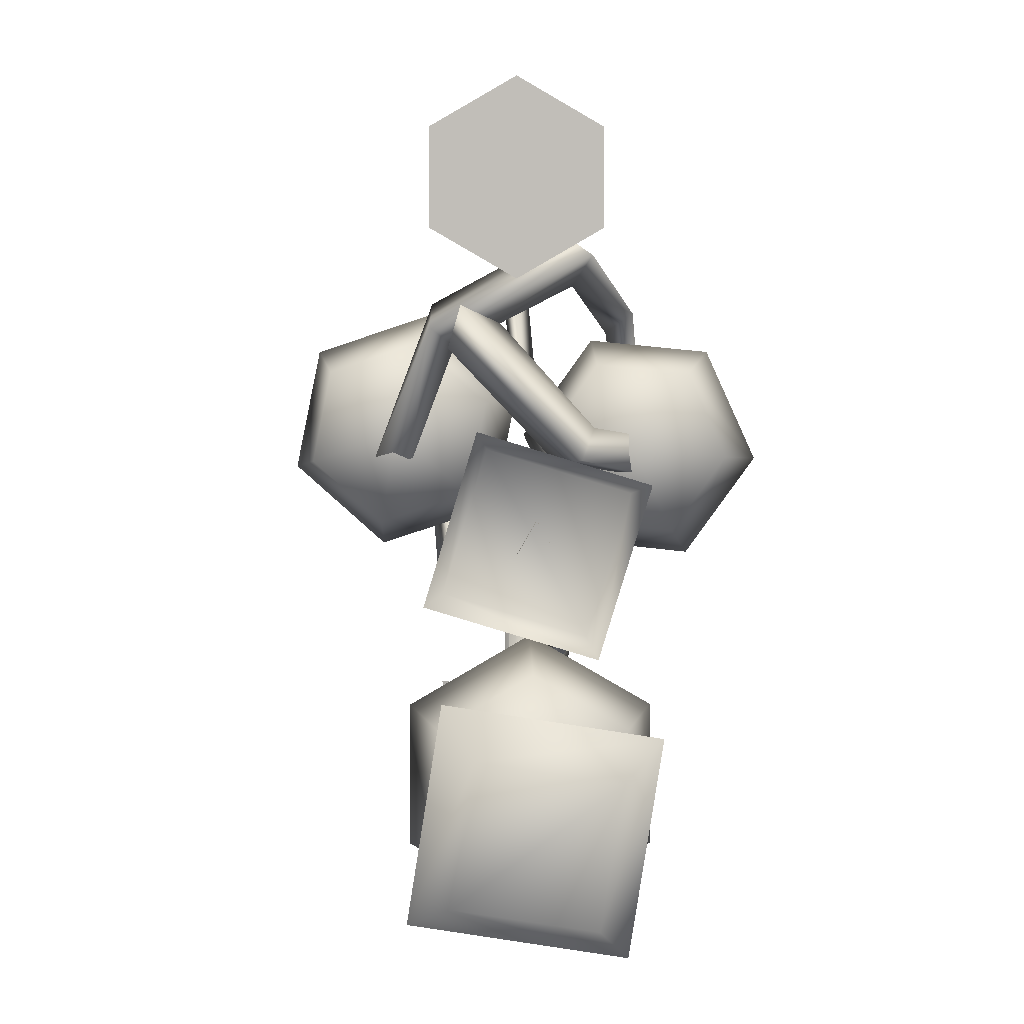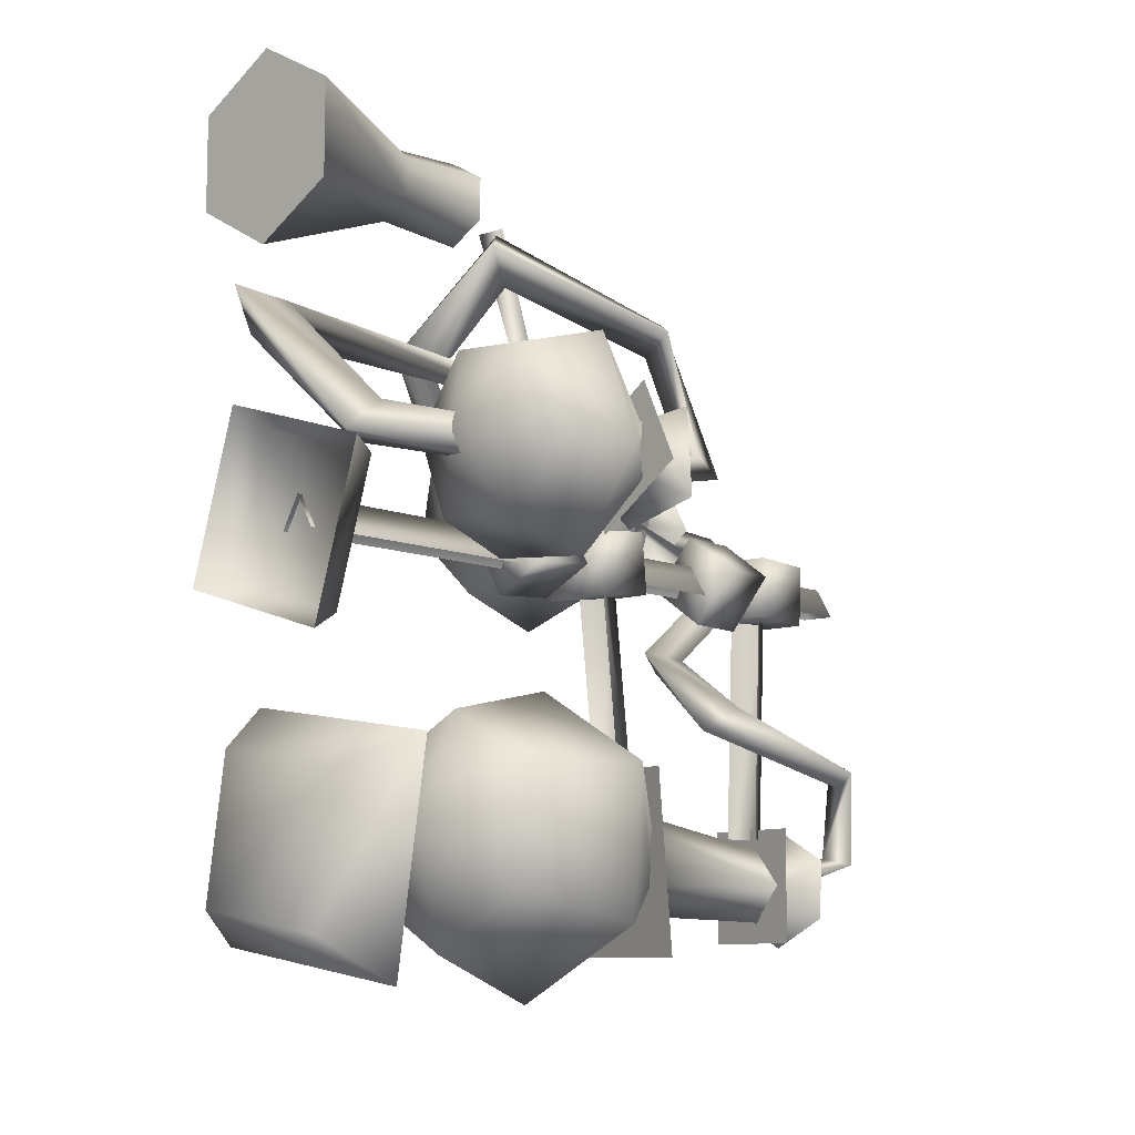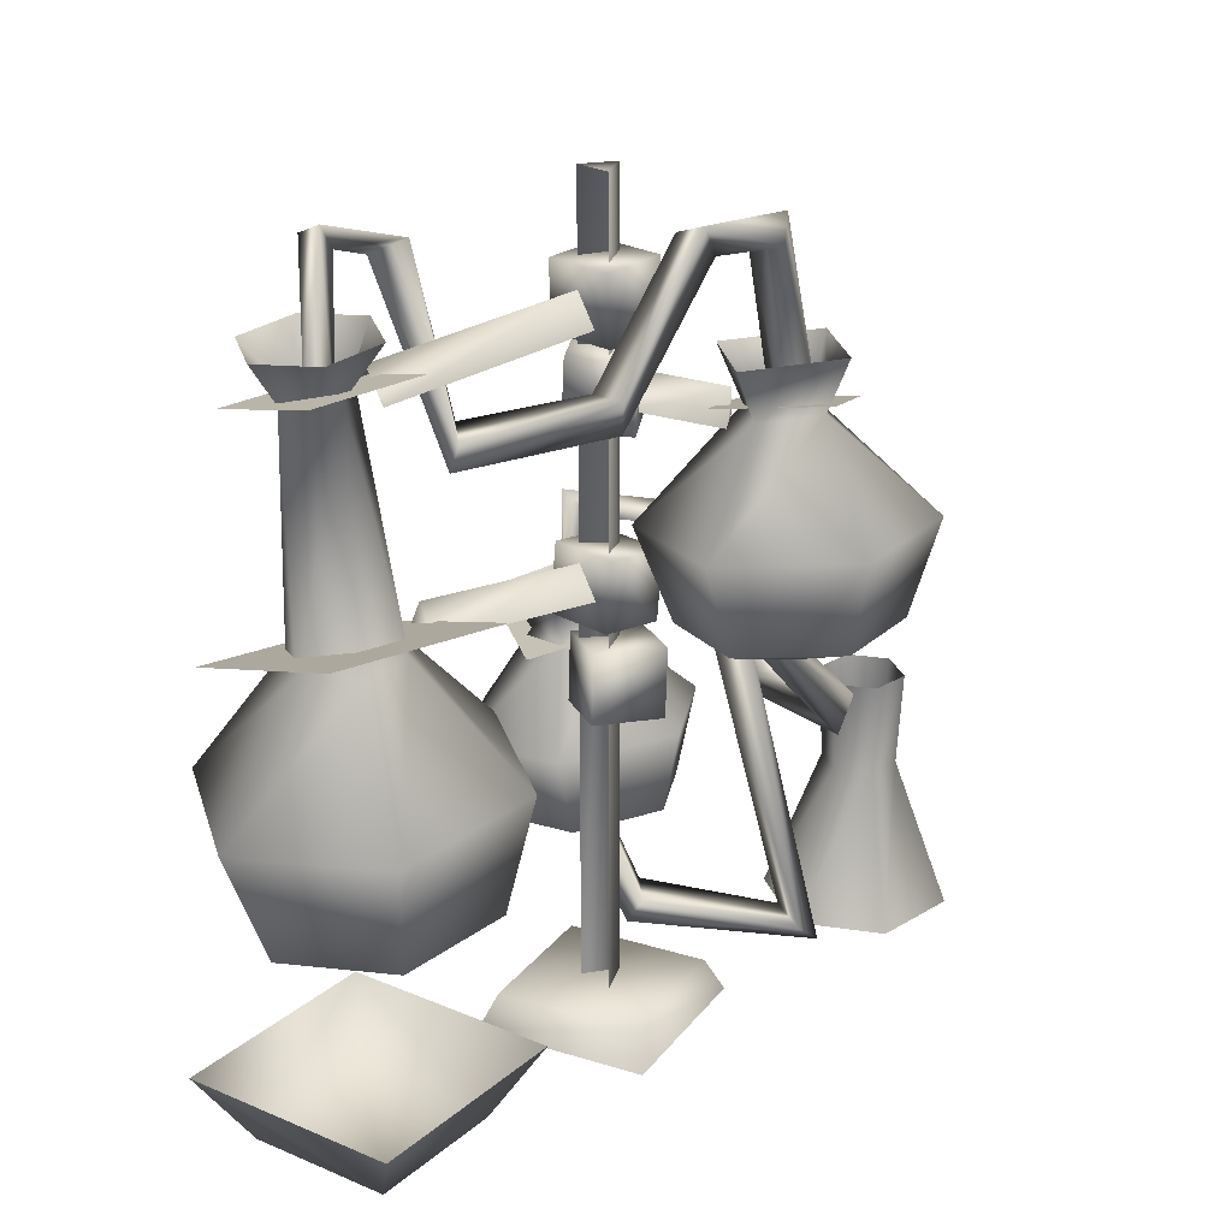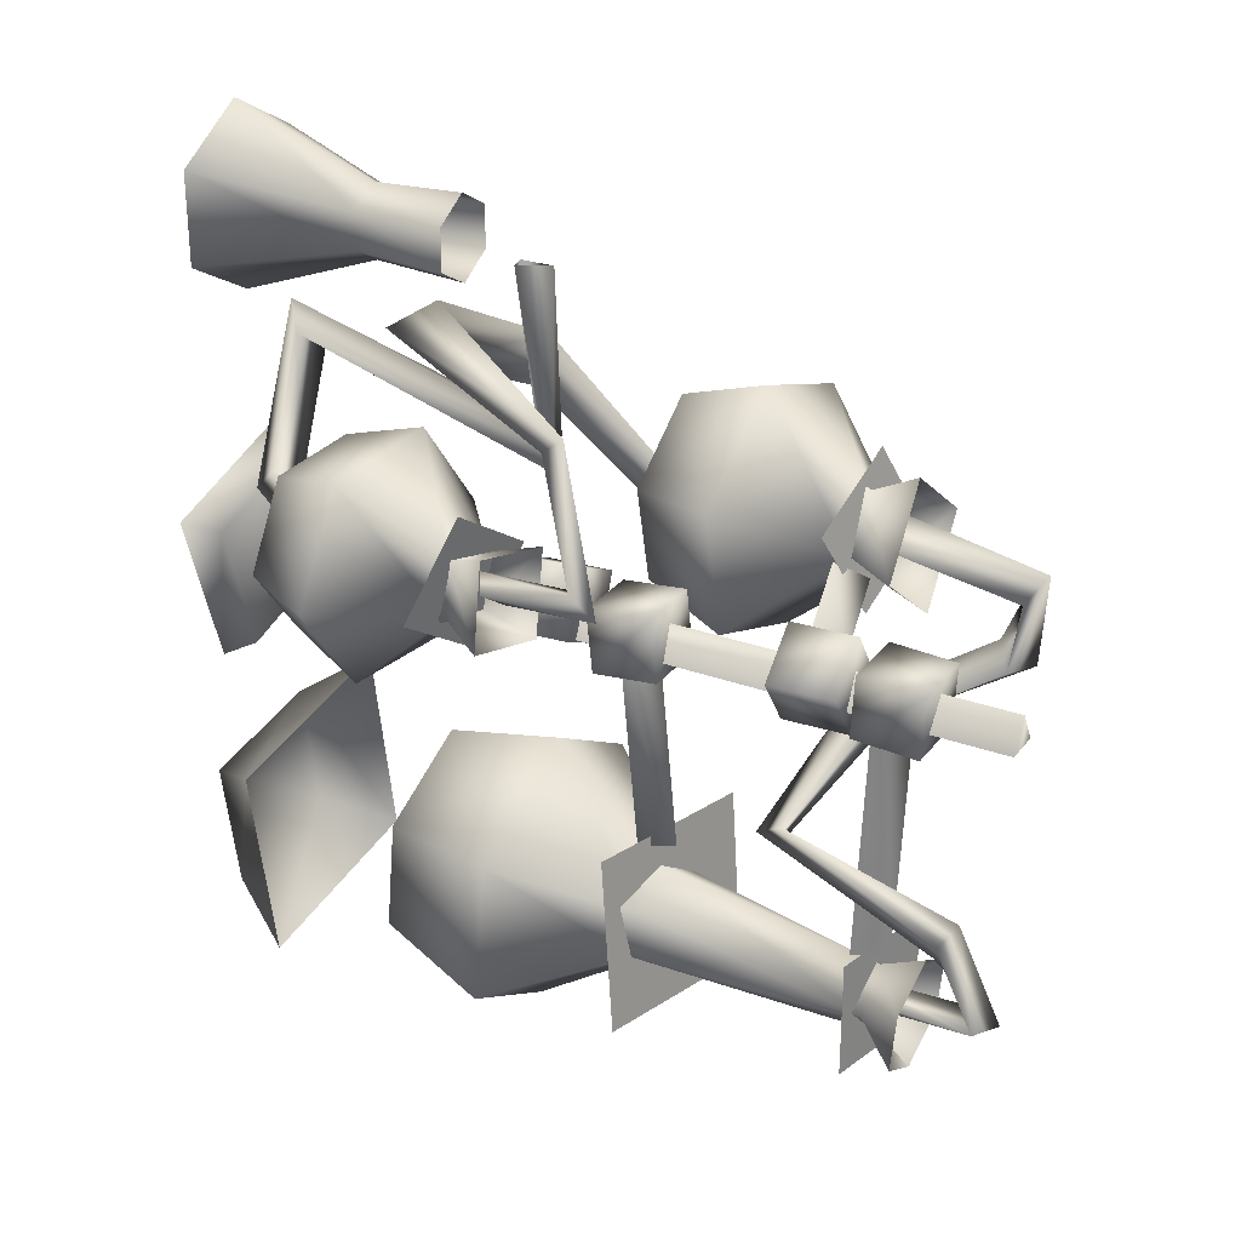
<metadata>
{"format":"obj","ext":"obj","renderer":"f3d","projection":"perspective","resolution":1024,"background":"white","views":[{"elev":4.3,"azim":-1.2,"up":"+Z"},{"elev":-9.1,"azim":41.9,"up":"+Z"},{"elev":23.4,"azim":-135.5,"up":"+Y"},{"elev":27.7,"azim":119.4,"up":"+Z"}]}
</metadata>
<code>
o
v 0.001461 0.5479 -0.2109
v 0.2055 0.5376 -0.3283
v 0.07308 0.717 -0.4207
v -0.08296 0.5883 0.03788
v 0.004133 0.4795 0.07482
v 0.00666 0.5832 0.0816
v -0.08549 0.4845 0.03111
v -0.03789 0.4897 -0.06588
v 0.05426 0.5884 -0.01539
v 0.05173 0.4846 -0.02216
v -0.03536 0.5934 -0.0591
v -0.03789 0.4897 -0.06588
v -0.08296 0.5883 0.03788
v -0.03536 0.5934 -0.0591
v -0.08549 0.4845 0.03111
v -0.03536 0.5934 -0.0591
v 0.00666 0.5832 0.0816
v 0.05426 0.5884 -0.01539
v -0.08549 0.4845 0.03111
v 0.05173 0.4846 -0.02216
v 0.004133 0.4795 0.07482
v -0.03789 0.4897 -0.06588
v 0.004133 0.4795 0.07482
v 0.05426 0.5884 -0.01539
v 0.07527 0.9147 0.01363
v -0.01156 1.013 0.07281
v -0.004372 0.9096 0.07364
v 0.06808 1.018 0.01281
v -0.1236 0.9179 0.1143
v -0.1427 0.9677 0.09256
v -0.1575 0.9179 0.06775
v -0.05392 0.9337 0.0001955
v -0.03911 0.9835 0.02501
v -0.02009 0.9337 0.04675
v 0.1158 0.6818 -0.3218
v -0.1435 0.7797 -0.6097
v -0.1497 0.7579 -0.3218
v 0.122 0.7036 -0.6097
v 0.07691 1.051 -0.4005
v -0.09694 1.092 -0.587
v -0.09694 1.092 -0.4005
v 0.07691 1.051 -0.587
v -0.2329 0.9372 0.2526
v -0.1584 0.9561 0.02639
v -0.308 0.9753 0.1105
v -0.08334 0.918 0.1685
v 0.3083 0.488 0.0992
v 0.07871 0.5389 0.1413
v 0.2227 0.5245 0.2356
v 0.1644 0.5023 0.004931
v 0.07104 0.05401 -0.1487
v -0.0765 0.05401 0.1287
v 0.136 0.05401 0.06377
v -0.1415 0.05401 -0.08377
v 0.08579 0.0006809 -0.1765
v 0.136 0.05401 0.06377
v 0.1638 0.0006809 0.07853
v 0.07104 0.05401 -0.1487
v -0.1415 0.05401 -0.08377
v -0.1692 0.0006809 -0.09852
v -0.09126 0.0006809 0.1565
v -0.0765 0.05401 0.1287
v -0.002874 1.087 -0.4182
v 0.0259 1.053 -0.04588
v 0.0259 1.037 -0.4156
v -0.002874 1.102 -0.04849
v -0.03165 1.037 -0.4156
v -0.03165 1.053 -0.04588
v -0.05872 0.734 -0.04701
v -0.05872 0.6202 0.04141
v -0.05872 0.7236 0.05228
v -0.05872 0.6306 -0.05789
v 0.04944 0.6306 -0.05789
v 0.04944 0.7236 0.05228
v 0.04944 0.6202 0.04141
v 0.04944 0.734 -0.04701
v 0.04944 0.6306 -0.05789
v -0.05872 0.734 -0.04701
v 0.04944 0.734 -0.04701
v -0.05872 0.6306 -0.05789
v 0.04944 0.734 -0.04701
v -0.05872 0.7236 0.05228
v 0.04944 0.7236 0.05228
v -0.05872 0.6306 -0.05789
v 0.04944 0.6202 0.04141
v -0.05872 0.6202 0.04141
v 0.04944 0.6306 -0.05789
v -0.05872 0.6202 0.04141
v 0.04944 0.7236 0.05228
v -0.05872 1.135 -0.05538
v -0.05872 1.037 0.04977
v -0.05872 1.141 0.04433
v -0.05872 1.032 -0.04993
v 0.07308 0.7098 -0.5031
v 0.2055 0.5171 -0.563
v 0.001461 0.7062 -0.5443
v 0.001461 0.5068 -0.6803
v -0.07016 0.7098 -0.5031
v -0.2026 0.5171 -0.563
v -0.07016 0.717 -0.4207
v -0.2026 0.5376 -0.3283
v 0.001461 0.7206 -0.3795
v -0.1533 0.3335 -0.5183
v 0.001461 0.3257 -0.6073
v 0.1562 0.3335 -0.5183
v 0.001461 0.2757 -0.4236
v -0.1533 0.3491 -0.3403
v 0.1421 0.4929 0.06564
v 0.1314 0.5427 0.09246
v 0.116 0.4929 0.1169
v 0.008785 0.5087 0.05532
v 0.02417 0.5585 0.03087
v 0.03491 0.5087 0.004053
v 0.07527 0.9147 0.01363
v 0.003276 1.013 -0.07363
v 0.06808 1.018 0.01281
v 0.01046 0.9095 -0.07281
v 0.06808 1.018 0.01281
v -0.07636 1.008 -0.01363
v -0.01156 1.013 0.07281
v -0.004372 0.9096 0.07364
v -0.06918 0.9045 -0.0128
v -0.01156 1.013 0.07281
v 0.01046 0.9095 -0.07281
v -0.06918 0.9045 -0.0128
v 0.07527 0.9147 0.01363
v 0.003276 1.013 -0.07363
v -0.06918 0.9045 -0.0128
v -0.07636 1.008 -0.01363
v 0.01046 0.9095 -0.07281
v -0.03165 1.259 -0.02569
v -0.002874 1.259 0.02414
v 0.0259 1.259 -0.02569
v 0.0259 0.04601 -0.02569
v -0.002874 0.04601 0.02414
v -0.03165 0.04601 -0.02569
v 0.1925 0.1092 -0.3126
v -0.09509 0.00445 -0.3273
v 0.1244 0.00445 -0.3621
v -0.1446 0.1092 -0.2592
v 0.08963 0.00445 -0.5816
v 0.1391 0.1092 -0.6497
v -0.1299 0.00445 -0.5468
v -0.198 0.1092 -0.5963
v 0.1244 0.00445 -0.3621
v -0.1299 0.00445 -0.5468
v 0.08963 0.00445 -0.5816
v -0.09509 0.00445 -0.3273
v 0.04944 1.032 -0.04993
v 0.04944 1.141 0.04433
v 0.04944 1.037 0.04977
v 0.04944 1.135 -0.05538
v 0.04944 1.032 -0.04993
v -0.05872 1.135 -0.05538
v 0.04944 1.135 -0.05538
v -0.05872 1.032 -0.04993
v 0.04944 1.135 -0.05538
v -0.05872 1.141 0.04433
v 0.04944 1.141 0.04433
v -0.05872 1.032 -0.04993
v 0.04944 1.037 0.04977
v -0.05872 1.037 0.04977
v 0.04944 1.032 -0.04993
v -0.05872 1.037 0.04977
v 0.04944 1.141 0.04433
v 0.05312 1.07 -0.4931
v 0.1562 0.3491 -0.3403
v -0.03043 0.7002 -0.3403
v 0.004956 0.7453 -0.3351
v 0.02655 0.6922 -0.3403
v 0.02229 0.6619 -0.04921
v 0.0006988 0.715 -0.044
v -0.03469 0.6699 -0.04921
v 0.001461 0.3568 -0.2514
v 0.001461 1.075 -0.4336
v 0.08464 1.14 -0.451
v 0.001461 1.144 -0.4031
v -0.0502 1.07 -0.4931
v 0.08464 1.131 -0.5467
v 0.001461 1.127 -0.5945
v 0.001461 1.064 -0.5525
v -0.08172 1.131 -0.5467
v -0.08172 1.14 -0.451
v -0.1717 0.7836 0.3349
v -0.01592 0.7735 0.1967
v -0.1411 0.9375 0.118
v -0.05746 0.7763 -0.007634
v -0.07292 0.6343 0.1806
v -0.1044 0.6365 0.02569
v -0.2263 0.5861 0.1305
v -0.2541 0.6463 -0.02442
v -0.3722 0.654 0.08039
v -0.4105 0.7994 0.06449
v -0.369 0.7966 0.2688
v -0.265 0.9456 0.1433
v -0.3407 0.6518 0.2353
v -0.1885 0.9405 0.2023
v -0.191 0.642 0.2854
v -0.1743 1.021 0.2461
v -0.09801 1.016 0.1103
v -0.2975 1.029 0.1511
v -0.2213 1.024 0.01524
v -0.2177 0.9425 0.05894
v -0.2548 0.7893 -0.07372
v 0.28 0.3662 0.2708
v 0.2343 0.5074 0.08211
v 0.2266 0.5105 0.1685
v 0.09538 0.3893 0.2889
v 0.1427 0.5203 0.1482
v -0.01307 0.3986 0.1369
v 0.06313 0.3849 -0.03328
v 0.2587 0.5807 0.1992
v 0.1237 0.5964 0.1665
v 0.1505 0.5171 0.0618
v 0.2711 0.5756 0.06007
v 0.1361 0.5913 0.02738
v 0.01599 0.2661 0.1358
v 0.09824 0.259 0.2511
v 0.2478 0.3618 -0.05145
v 0.3562 0.3525 0.1006
v 0.2383 0.2415 0.2373
v 0.1497 0.1968 0.1234
v 0.07378 0.2557 0.006739
v 0.2138 0.2382 -0.007039
v 0.2961 0.2311 0.1082
v -0.262 0.6105 0.0911
v -0.1616 0.4412 0.3482
v -0.2185 0.6311 0.126
v -0.1616 0.4412 0.3482
v -0.126 0.4376 0.2789
v -0.2081 0.6285 0.06192
v -0.1654 0.3893 0.3105
v -0.126 0.4376 0.2789
v -0.1654 0.3893 0.3105
v -0.1616 0.4412 0.3482
v 0.1065 1.198 -0.3034
v 0.08925 1.188 -0.331
v 0.01905 1.231 -0.4434
v 0.05239 1.209 -0.2926
v 0.01836 1.266 -0.4628
v 0.0695 1.244 -0.4549
v 0.0695 1.244 -0.4549
v -0.01776 1.054 -0.528
v 0.01836 1.266 -0.4628
v -0.02595 1.016 -0.4867
v 0.01905 1.231 -0.4434
v 0.01407 1.039 -0.4955
v 0.1065 1.198 -0.3034
v 0.08925 1.188 -0.331
v 0.134 0.6331 0.3026
v 0.1809 0.6314 0.3356
v 0.157 0.6505 0.3508
v 0.1809 0.6314 0.3356
v 0.2007 0.6813 0.1467
v 0.2021 0.7249 0.1161
v 0.1634 0.6885 0.1345
v 0.134 0.6331 0.3026
v 0.2046 0.5441 0.1136
v 0.2007 0.6813 0.1467
v 0.1667 0.5211 0.1292
v 0.2021 0.7249 0.1161
v 0.1676 0.5595 0.08713
v 0.1634 0.6885 0.1345
v 0.1972 0.2936 0.07175
v 0.02817 0.122 0.1055
v 0.1522 0.3141 0.1048
v 0.1522 0.3141 0.1048
v 0.02817 0.122 0.1055
v 0.08589 0.1184 0.1578
v 0.1972 0.2936 0.07175
v 0.06564 0.07015 0.1116
v 0.2114 0.3116 0.1314
v 0.08589 0.1184 0.1578
v 0.02817 0.122 0.1055
v 0.06564 0.07015 0.1116
v -0.1338 0.9464 -0.1037
v -0.09311 0.9964 -0.1173
v -0.1613 1.005 -0.1295
v -0.16 1.159 0.03931
v -0.09311 0.9964 -0.1173
v -0.1149 1.188 0.01272
v -0.1149 1.188 0.01272
v -0.09311 0.9964 -0.1173
v -0.1613 1.005 -0.1295
v -0.16 1.159 0.03931
v -0.1338 0.9464 -0.1037
v -0.1752 1.21 0.002895
v -0.2354 0.9406 0.1621
v -0.2269 1.174 0.09663
v -0.2348 0.9327 0.09863
v -0.1562 1.189 0.09957
v -0.1855 0.9439 0.1222
v -0.2001 1.21 0.1314
v -0.2269 1.174 0.09663
v -0.16 1.159 0.03931
v -0.1149 1.188 0.01272
v -0.1752 1.21 0.002895
v -0.2001 1.21 0.1314
v -0.01808 0.4717 0.5038
v -0.05539 0.4588 0.498
v -0.01371 0.508 0.2639
v 0.01059 0.5392 0.2223
v -0.05673 0.5121 0.498
v -0.03285 0.5357 0.2578
v -0.03285 0.5357 0.2578
v -0.01371 0.508 0.2639
v 0.01059 0.5392 0.2223
v 0.06502 0.3904 0.3764
v 0.09477 0.3323 0.4244
v 0.0489 0.389 0.4603
v 0.06641 0.9433 -0.2097
v 0.0171 0.9321 -0.2496
v 0.03632 0.8889 -0.2491
v 0.03632 0.8889 -0.2491
v 0.0171 0.9321 -0.2496
v -0.05608 0.06827 0.3135
v -0.1146 0.01881 0.3397
v -0.1146 0.01881 0.3397
v -0.1333 0.06715 0.2771
v -0.05608 0.06827 0.3135
v -0.03381 -6.043e-18 0.5217
v -0.03381 -6.043e-18 0.6662
v -0.1589 -8.676e-17 0.594
v -0.08385 0.234 0.5506
v -0.03381 0.38 0.5876
v -0.09085 0.38 0.5547
v -0.08385 0.234 0.4929
v -0.09085 0.38 0.4888
v -0.03381 0.234 0.464
v -0.03381 0.38 0.4559
v 0.01623 0.234 0.4929
v 0.02324 0.38 0.4888
v 0.01623 0.234 0.5506
v 0.02324 0.38 0.5547
v -0.03381 0.234 0.5795
v -0.1589 -8.676e-17 0.594
v -0.1589 -8.676e-17 0.4495
v -0.03381 -6.043e-18 0.3773
v 0.09127 -1.934e-16 0.4495
v 0.09127 4.119e-16 0.594
v -0.03381 -6.043e-18 0.6662
v -0.03381 -6.043e-18 0.3773
v 0.09127 -1.934e-16 0.4495
v 0.09127 4.119e-16 0.594
v -0.1589 -8.676e-17 0.4495
g Geoset0
f 1 2 3
f 4 5 6
f 4 7 5
f 8 9 10
f 8 11 9
f 12 13 14
f 12 15 13
f 16 17 18
f 16 13 17
f 19 20 21
f 19 22 20
f 20 17 23
f 20 24 17
f 25 26 27
f 25 28 26
f 29 30 31
f 30 32 31
f 30 33 32
f 29 33 30
f 29 34 33
f 35 36 37
f 35 38 36
f 39 40 41
f 39 42 40
f 43 44 45
f 43 46 44
f 47 48 49
f 47 50 48
f 51 52 53
f 51 54 52
f 55 56 57
f 55 58 56
f 55 59 58
f 55 60 59
f 59 60 61
f 59 61 62
f 57 62 61
f 57 56 62
f 63 64 65
f 63 66 64
f 67 66 63
f 67 68 66
f 69 70 71
f 69 72 70
f 73 74 75
f 73 76 74
f 77 78 79
f 77 80 78
f 81 82 83
f 81 78 82
f 84 85 86
f 84 87 85
f 85 82 88
f 85 89 82
f 90 91 92
f 90 93 91
f 2 94 3
f 2 95 94
f 95 96 94
f 95 97 96
f 97 98 96
f 97 99 98
f 99 100 98
f 99 101 100
f 101 102 100
f 103 101 99
f 104 103 99
f 104 99 97
f 105 97 95
f 105 104 97
f 106 104 105
f 106 103 104
f 106 107 103
f 103 107 101
f 108 109 110
f 109 111 110
f 109 112 111
f 108 112 109
f 108 113 112
f 114 115 116
f 114 117 115
f 118 119 120
f 118 115 119
f 121 119 122
f 121 123 119
f 124 121 125
f 124 126 121
f 127 128 129
f 127 130 128
f 131 132 133
f 132 134 133
f 132 135 134
f 131 135 132
f 131 136 135
f 137 138 139
f 137 140 138
f 137 139 141
f 137 141 142
f 142 141 143
f 142 143 144
f 138 144 143
f 138 140 144
f 145 146 147
f 145 148 146
f 149 150 151
f 149 152 150
f 153 154 155
f 153 156 154
f 157 158 159
f 157 154 158
f 160 161 162
f 160 163 161
f 161 158 164
f 161 165 158
f 107 1 101
f 101 1 102
f 1 3 102
f 102 3 166
f 106 105 167
f 167 105 95
f 168 169 170
f 169 171 170
f 169 172 171
f 168 172 169
f 168 173 172
f 106 167 174
f 174 167 2
f 167 95 2
f 106 174 107
f 107 174 1
f 174 2 1
f 175 176 177
f 175 166 176
f 102 166 175
f 100 102 175
f 100 175 178
f 178 175 177
f 166 179 176
f 166 180 179
f 166 181 180
f 181 182 180
f 181 178 182
f 178 183 182
f 178 177 183
f 3 94 166
f 94 181 166
f 94 96 181
f 96 178 181
f 96 98 178
f 98 100 178
f 184 185 186
f 185 187 186
f 188 187 185
f 188 189 187
f 190 189 188
f 190 191 189
f 190 192 191
f 191 192 193
f 192 194 193
f 193 194 195
f 192 196 194
f 190 196 192
f 194 184 197
f 196 184 194
f 196 198 184
f 190 198 196
f 190 188 198
f 194 197 195
f 195 197 199
f 197 200 199
f 184 186 197
f 197 186 200
f 195 199 201
f 198 188 185
f 198 185 184
f 186 202 200
f 186 203 202
f 187 203 186
f 187 204 203
f 189 204 187
f 189 191 204
f 191 193 204
f 204 193 195
f 204 195 203
f 203 195 201
f 203 201 202
f 205 206 207
f 208 205 207
f 208 207 209
f 210 208 209
f 211 210 209
f 209 212 213
f 214 209 213
f 209 207 212
f 207 215 212
f 207 206 215
f 206 216 215
f 206 214 216
f 214 213 216
f 217 208 210
f 217 218 208
f 218 205 208
f 219 211 214
f 219 214 206
f 220 219 206
f 205 220 206
f 221 220 205
f 218 221 205
f 222 221 218
f 222 218 217
f 222 217 223
f 223 217 210
f 224 211 219
f 225 224 219
f 225 219 220
f 211 209 214
f 221 225 220
f 222 225 221
f 222 224 225
f 222 223 224
f 224 223 211
f 223 210 211
f 226 227 228
f 228 229 230
f 228 230 231
f 231 230 232
f 231 232 226
f 226 232 229
f 308 250 251
f 308 251 309
f 309 251 252
f 233 309 234
f 234 309 310
f 309 252 310
f 310 252 250
f 252 253 254
f 252 254 255
f 256 254 253
f 256 253 257
f 257 255 256
f 257 252 255
f 310 250 308
f 235 310 308
f 234 310 235
f 235 308 233
f 233 308 309
f 258 259 260
f 261 259 258
f 261 258 262
f 261 262 263
f 260 263 262
f 260 259 263
f 236 237 238
f 239 238 237
f 240 238 239
f 239 241 240
f 239 236 241
f 236 238 241
f 242 243 244
f 245 246 244
f 242 246 245
f 242 245 247
f 242 247 243
f 245 244 243
f 276 311 277
f 277 311 312
f 277 312 278
f 278 312 313
f 278 313 276
f 276 313 311
f 279 280 281
f 282 283 284
f 285 286 283
f 287 286 285
f 287 284 286
f 282 284 287
f 311 248 239
f 288 289 290
f 290 289 291
f 290 291 292
f 292 291 293
f 292 293 288
f 288 293 289
f 294 295 296
f 294 296 291
f 294 297 295
f 298 297 294
f 298 296 297
f 291 296 298
f 314 248 311
f 311 239 315
f 315 239 249
f 315 249 314
f 314 249 248
f 264 265 266
f 267 268 269
f 270 271 268
f 272 271 270
f 272 269 271
f 267 269 272
f 273 316 317
f 299 300 301
f 299 301 302
f 302 303 299
f 302 304 303
f 304 301 300
f 304 300 303
f 318 305 319
f 318 306 305
f 320 306 318
f 320 307 306
f 319 307 320
f 319 305 307
f 274 316 273
f 274 319 316
f 275 319 274
f 275 317 319
f 273 317 275
g Geoset1
f 321 322 323
f 324 325 326
f 327 324 326
f 327 326 328
f 329 327 328
f 329 328 330
f 331 329 330
f 331 330 332
f 333 331 332
f 333 332 334
f 335 333 334
f 335 334 325
f 324 335 325
f 336 335 324
f 337 336 324
f 337 324 327
f 338 337 327
f 338 327 329
f 339 338 329
f 339 329 331
f 340 339 331
f 340 331 333
f 341 340 333
f 341 333 335
f 336 341 335
f 321 342 343
f 321 343 344
f 321 344 322
f 321 345 342
f 321 323 345

</code>
